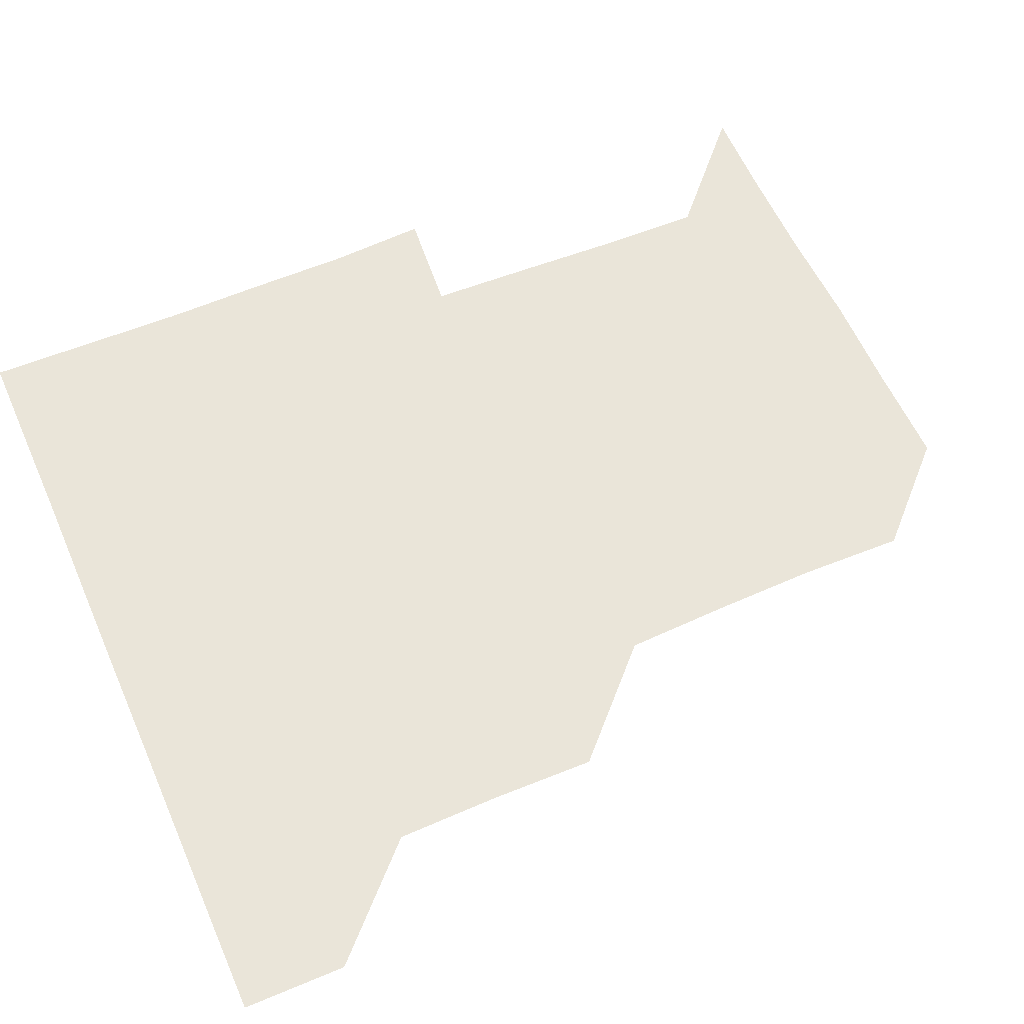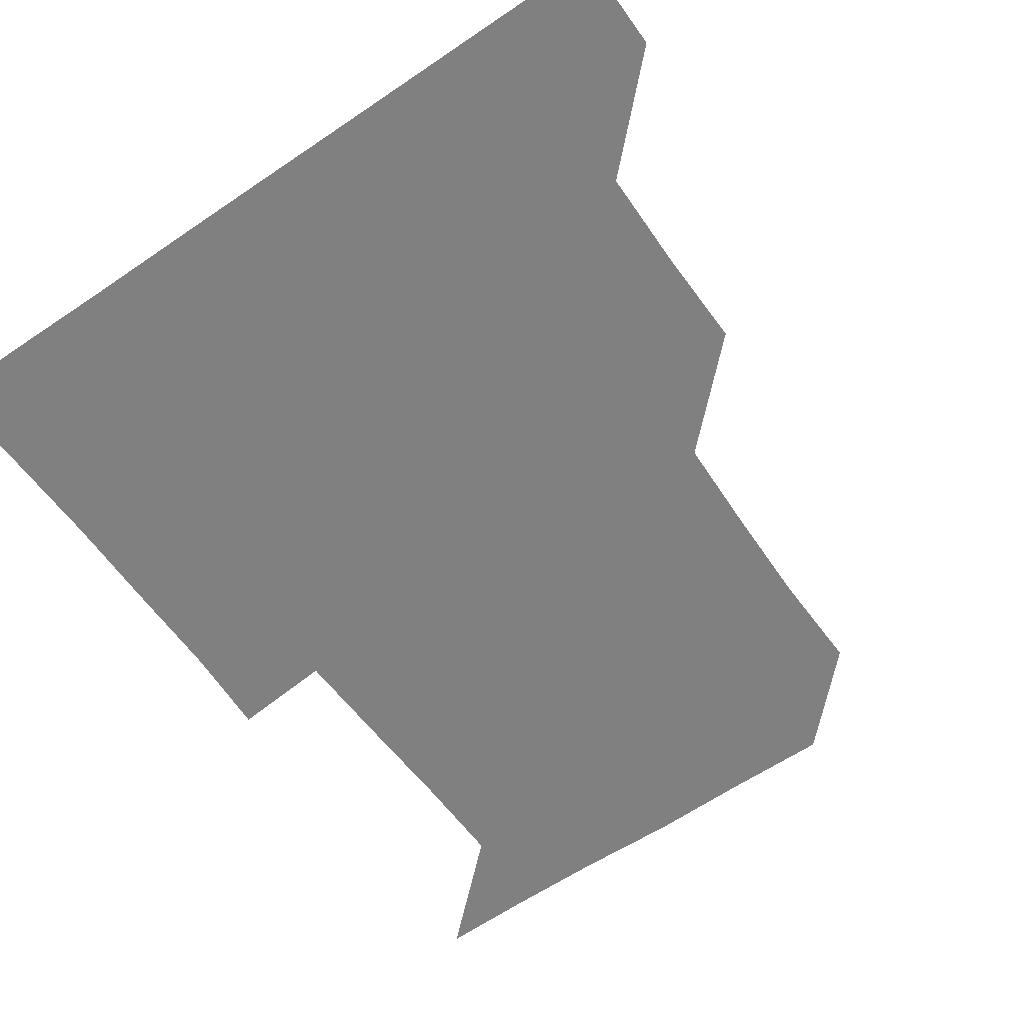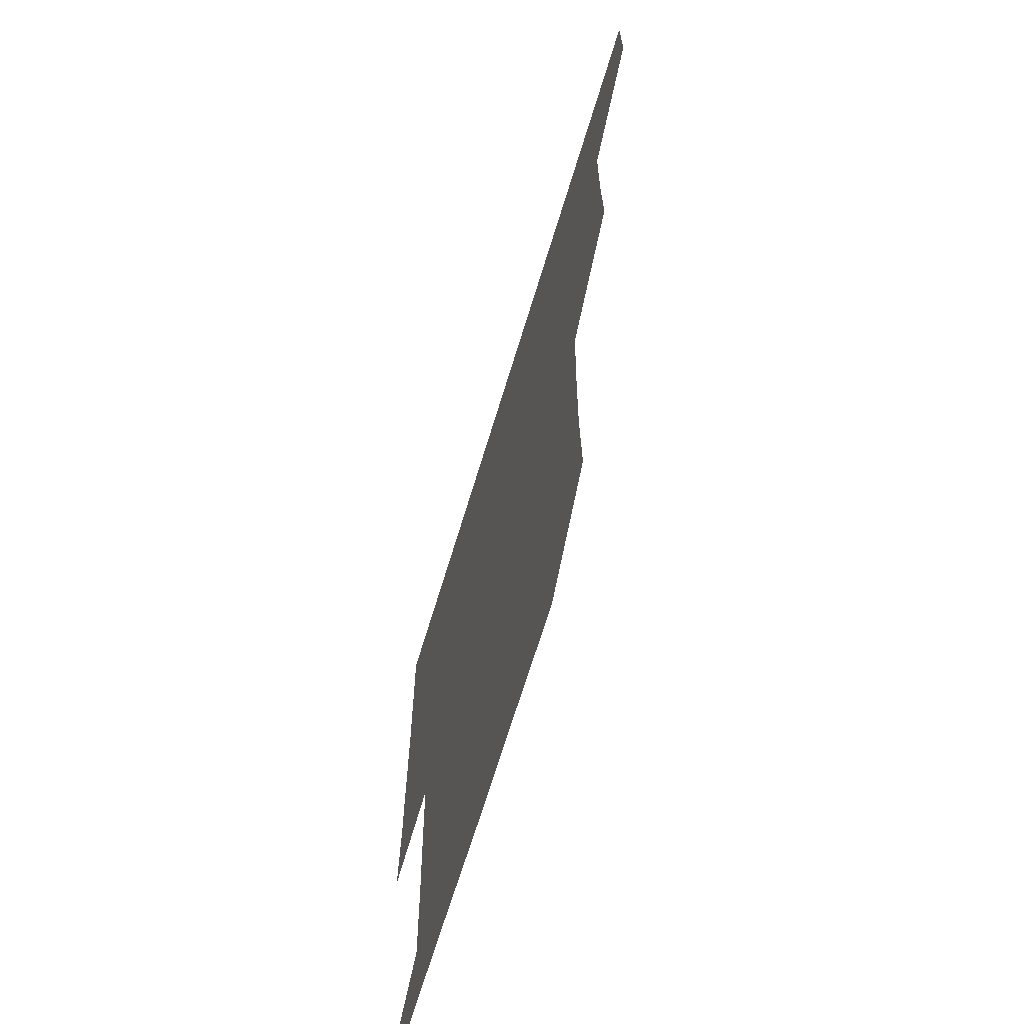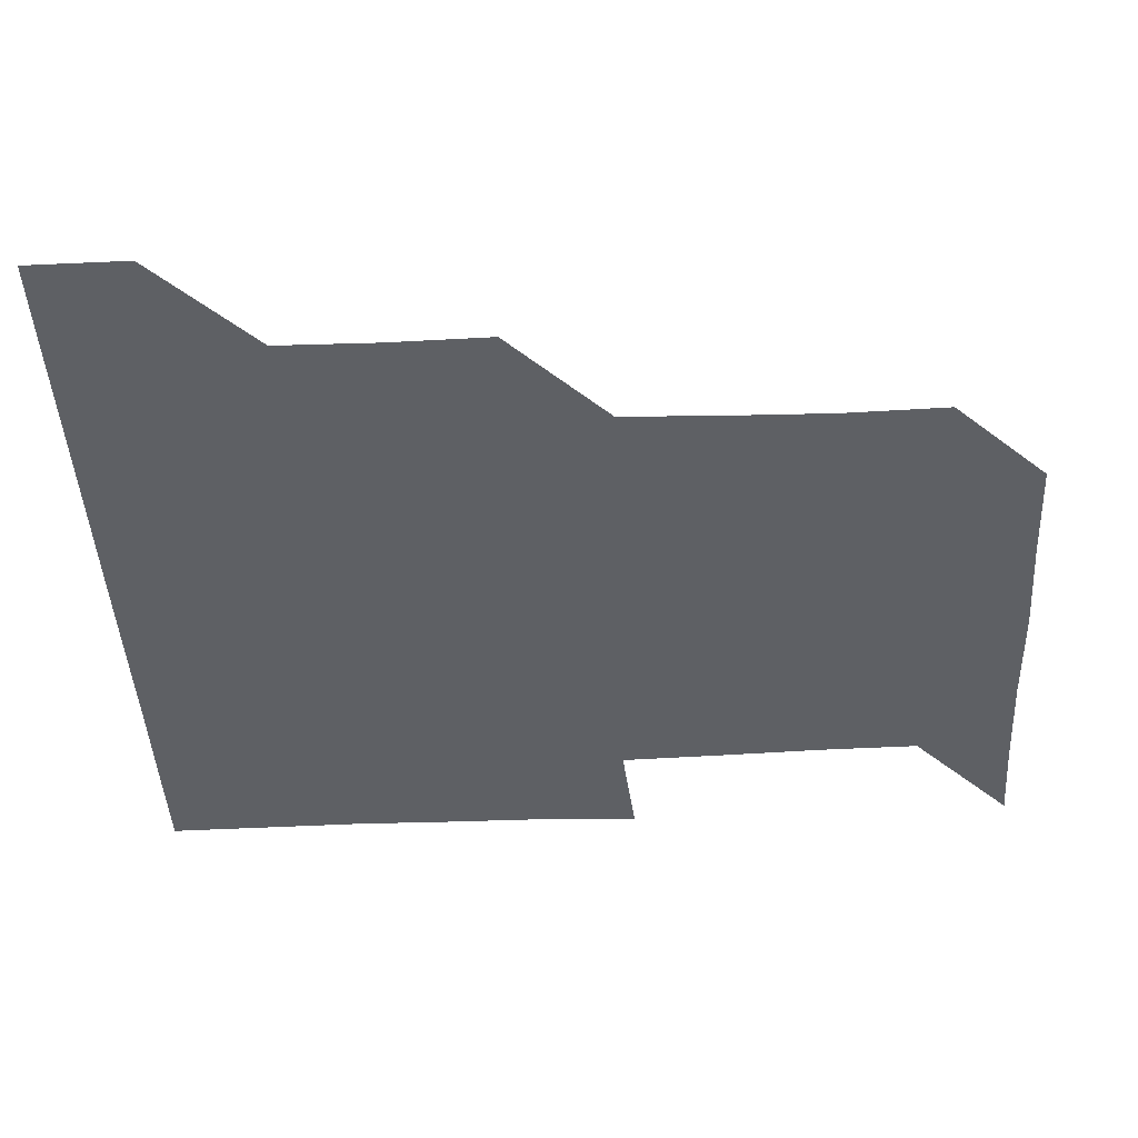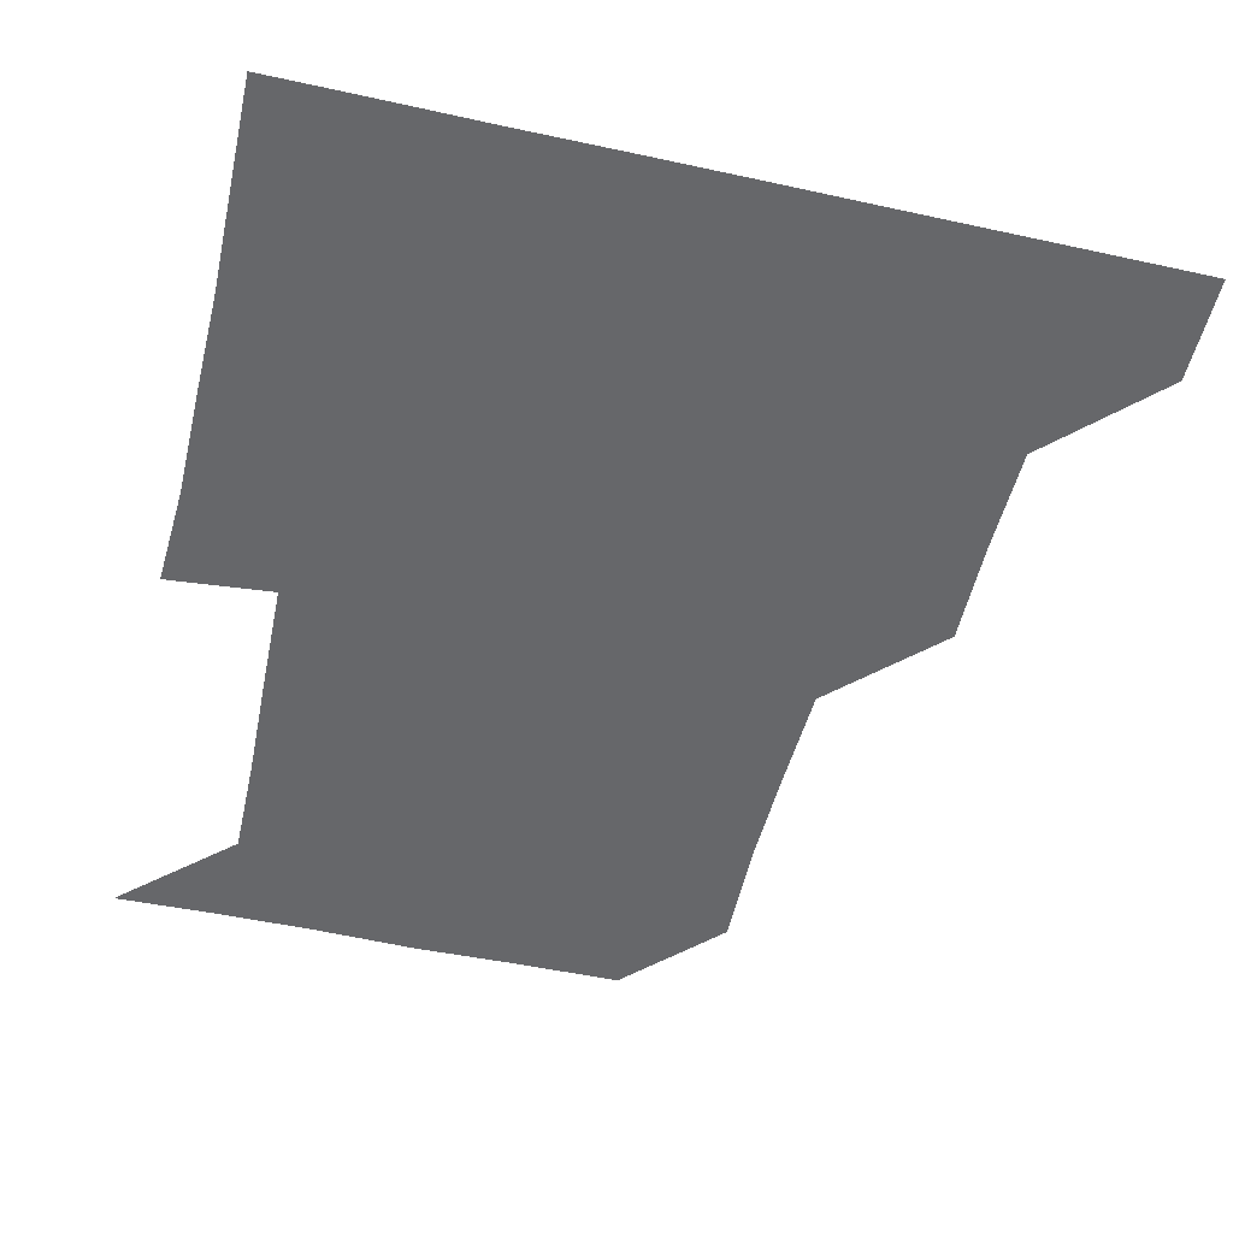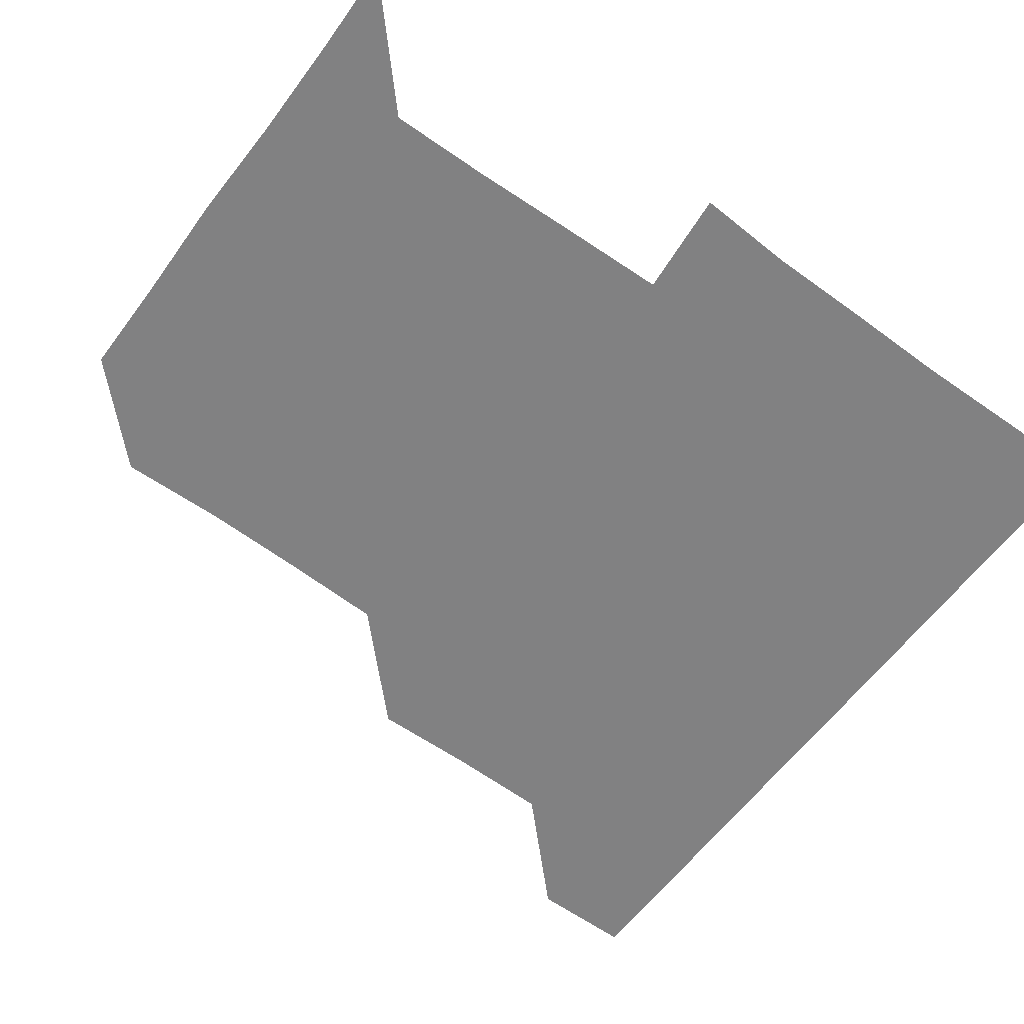
<metadata>
{"format":"obj","ext":"obj","renderer":"f3d","projection":"perspective","resolution":1024,"background":"white","views":[{"elev":58.4,"azim":-113.7,"up":"+Z"},{"elev":-60.1,"azim":-145.1,"up":"+Z"},{"elev":-68.1,"azim":-106.9,"up":"+Y"},{"elev":-43.1,"azim":-87.2,"up":"+Z"},{"elev":-52.1,"azim":166.7,"up":"+Z"},{"elev":-60.5,"azim":53.5,"up":"+Z"}]}
</metadata>
<code>
v 450.9 390.9 0
v 451.1 421 0
v 481.2 299.9 0
v 481.8 330.2 0
v 481.4 360.8 0
v 481.2 391.1 0
v 481 421 0
v 512.5 178.1 0
v 513.2 209.2 0
v 512.6 239.4 0
v 511.5 270.2 0
v 511.3 301.1 0
v 511.3 331.4 0
v 511.1 361.2 0
v 511 391 0
v 511 421 0
v 539.3 150.8 0
v 541.8 182.6 0
v 541.2 211.3 0
v 541.4 242.1 0
v 541.1 271.4 0
v 541.4 301.6 0
v 541.2 331.4 0
v 541.2 361.2 0
v 541.1 391 0
v 541 421 0
v 569.6 150.7 0
v 571.1 182.3 0
v 571.5 211.8 0
v 571.3 241.2 0
v 571.1 270.9 0
v 571 301.5 0
v 571.1 331.2 0
v 571.1 361.2 0
v 571.2 391 0
v 570.9 421.1 0
v 601 150.1 0
v 600.6 181.9 0
v 601.6 211.3 0
v 600.7 241.9 0
v 601 272.1 0
v 601 301.6 0
v 601.2 331.3 0
v 601.1 361.3 0
v 601.1 391 0
v 600.9 421 0
v 632.2 150.9 0
v 630.7 180.6 0
v 630.6 212.5 0
v 630.8 241.7 0
v 631.1 271.3 0
v 630.8 301.1 0
v 630.7 331.9 0
v 631 361.2 0
v 631.1 391.1 0
v 631 420.9 0
v 662.5 150.8 0
v 658.2 180.1 0
v 658.7 210 0
v 659.9 239.9 0
v 660.9 272.8 0
v 660.1 302 0
v 660.3 331.6 0
v 660.9 361.1 0
v 661 391.4 0
v 661.1 421 0
v 690.5 150.2 0
v 692 270 0
v 690.4 299 0
v 690.3 329.2 0
v 689.9 360.2 0
v 690.4 390.9 0
v 690.9 421 0
v 691 451 0
f 5 6 1
f 1 6 2
f 6 7 2
f 11 12 3
f 3 12 4
f 12 13 4
f 4 13 5
f 13 14 5
f 5 14 6
f 14 15 6
f 6 15 7
f 15 16 7
f 17 18 8
f 8 18 9
f 18 19 9
f 9 19 10
f 19 20 10
f 10 20 11
f 20 21 11
f 11 21 12
f 21 22 12
f 12 22 13
f 22 23 13
f 13 23 14
f 23 24 14
f 14 24 15
f 24 25 15
f 15 25 16
f 25 26 16
f 17 27 18
f 27 28 18
f 18 28 19
f 28 29 19
f 19 29 20
f 29 30 20
f 20 30 21
f 30 31 21
f 21 31 22
f 31 32 22
f 22 32 23
f 32 33 23
f 23 33 24
f 33 34 24
f 24 34 25
f 34 35 25
f 25 35 26
f 35 36 26
f 27 37 28
f 37 38 28
f 28 38 29
f 38 39 29
f 29 39 30
f 39 40 30
f 30 40 31
f 40 41 31
f 31 41 32
f 41 42 32
f 32 42 33
f 42 43 33
f 33 43 34
f 43 44 34
f 34 44 35
f 44 45 35
f 35 45 36
f 45 46 36
f 37 47 38
f 47 48 38
f 38 48 39
f 48 49 39
f 39 49 40
f 49 50 40
f 40 50 41
f 50 51 41
f 41 51 42
f 51 52 42
f 42 52 43
f 52 53 43
f 43 53 44
f 53 54 44
f 44 54 45
f 54 55 45
f 45 55 46
f 55 56 46
f 47 57 48
f 57 58 48
f 48 58 49
f 58 59 49
f 49 59 50
f 59 60 50
f 50 60 51
f 60 61 51
f 51 61 52
f 61 62 52
f 52 62 53
f 62 63 53
f 53 63 54
f 63 64 54
f 54 64 55
f 64 65 55
f 55 65 56
f 65 66 56
f 57 67 58
f 61 68 62
f 68 69 62
f 62 69 63
f 69 70 63
f 63 70 64
f 70 71 64
f 64 71 65
f 71 72 65
f 65 72 66
f 72 73 66

</code>
